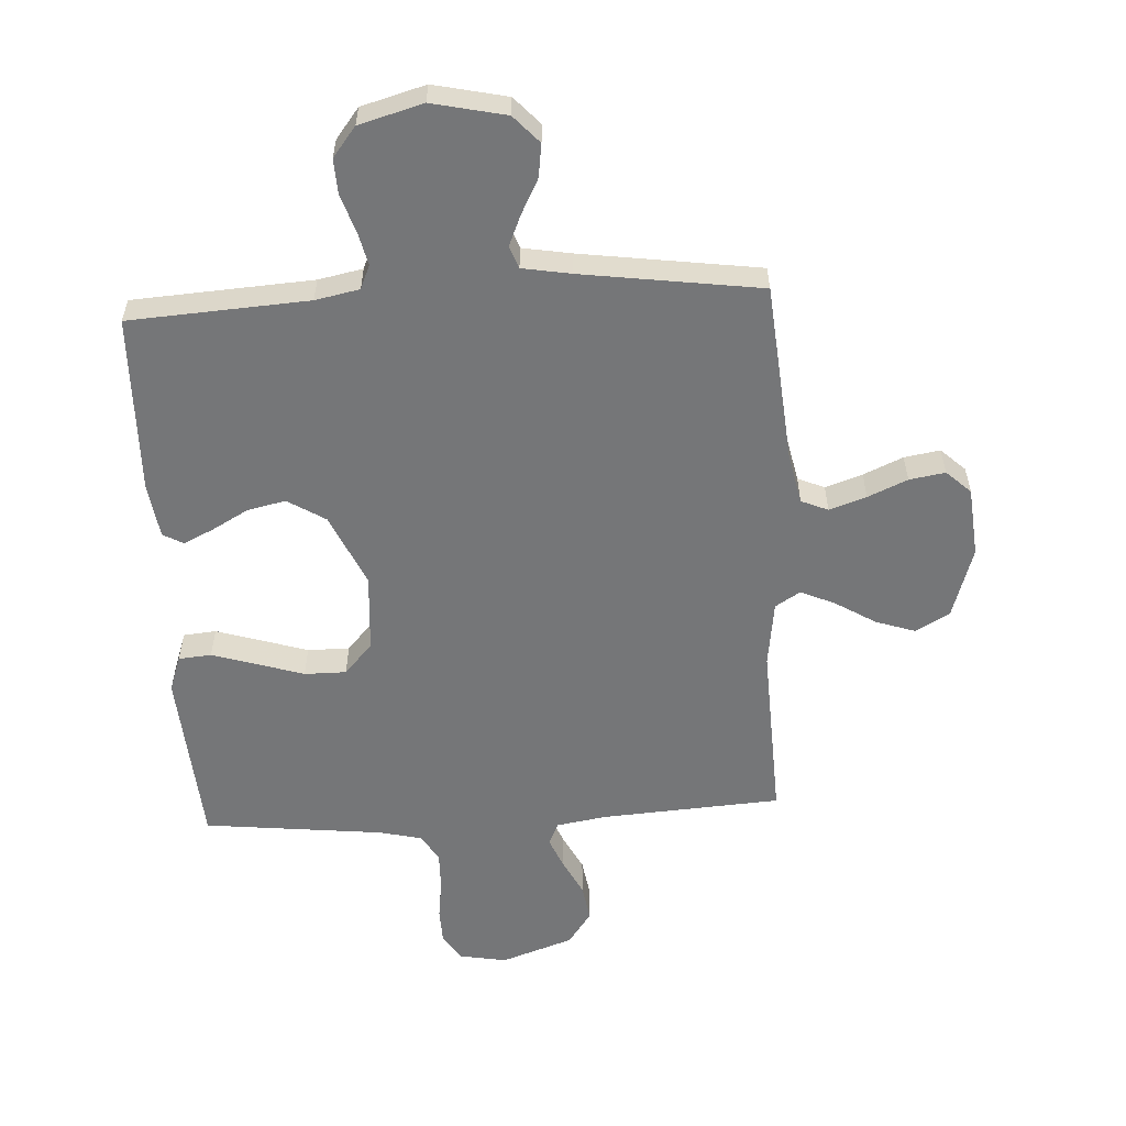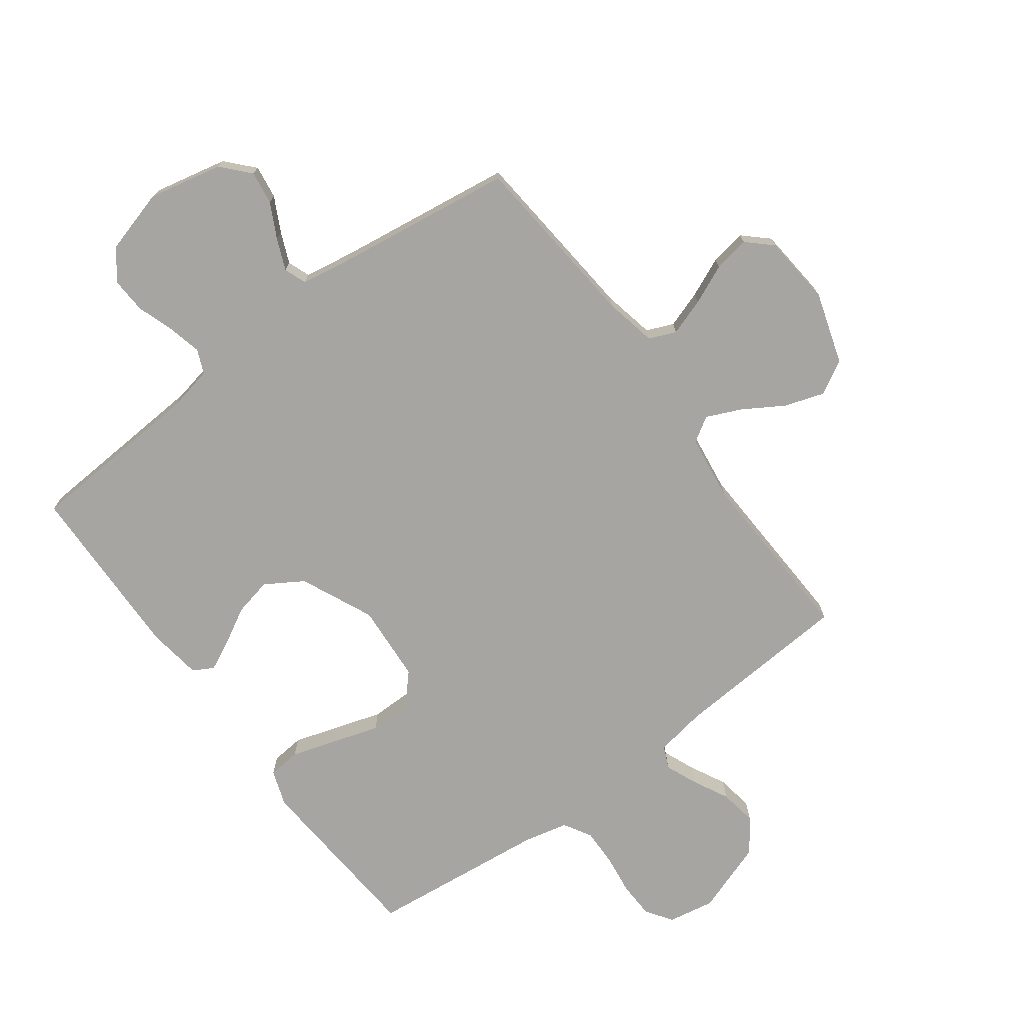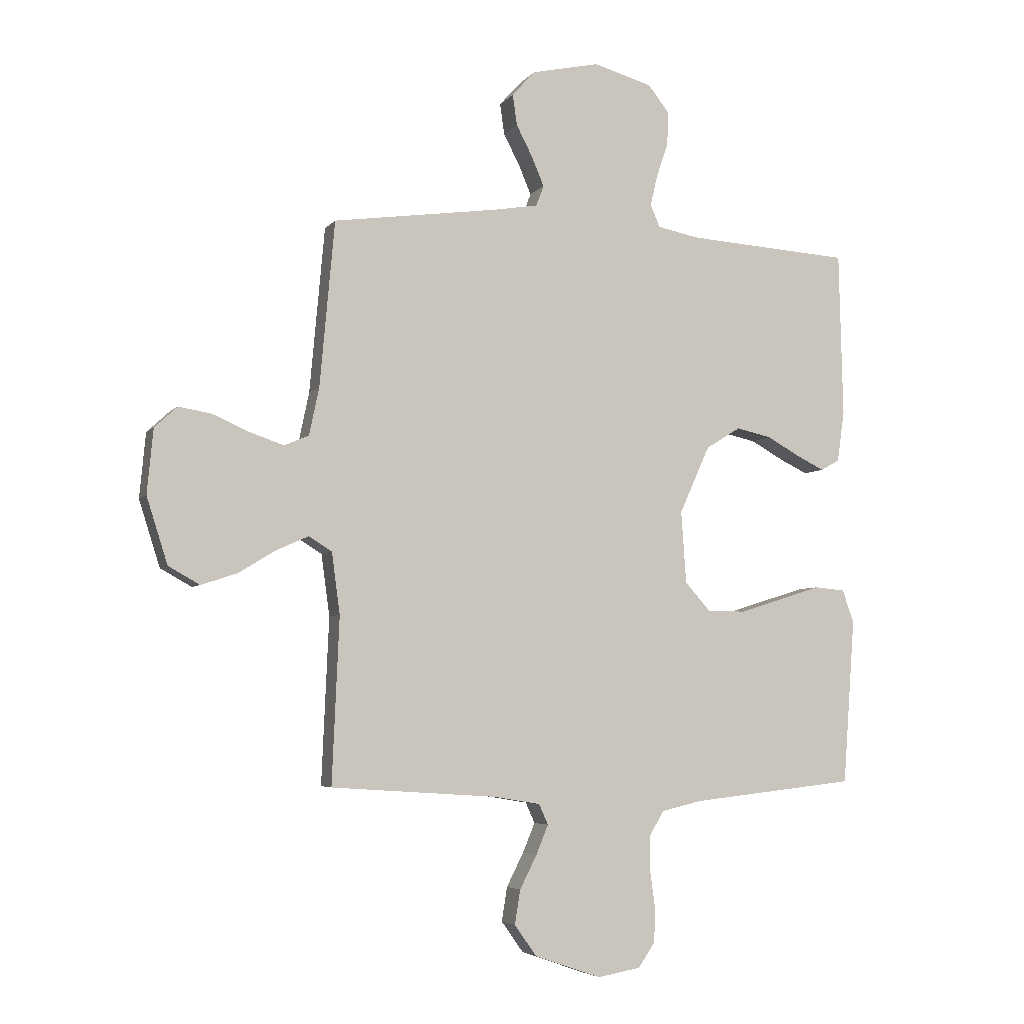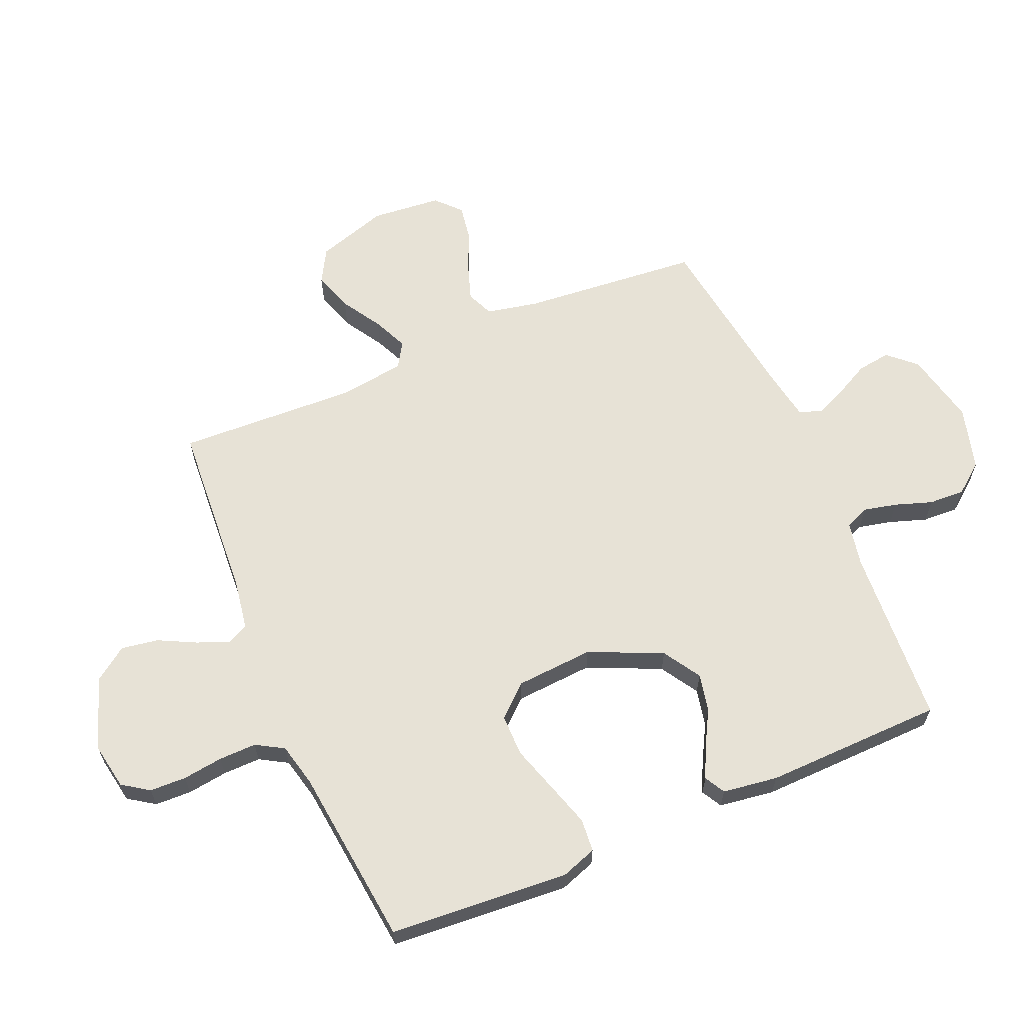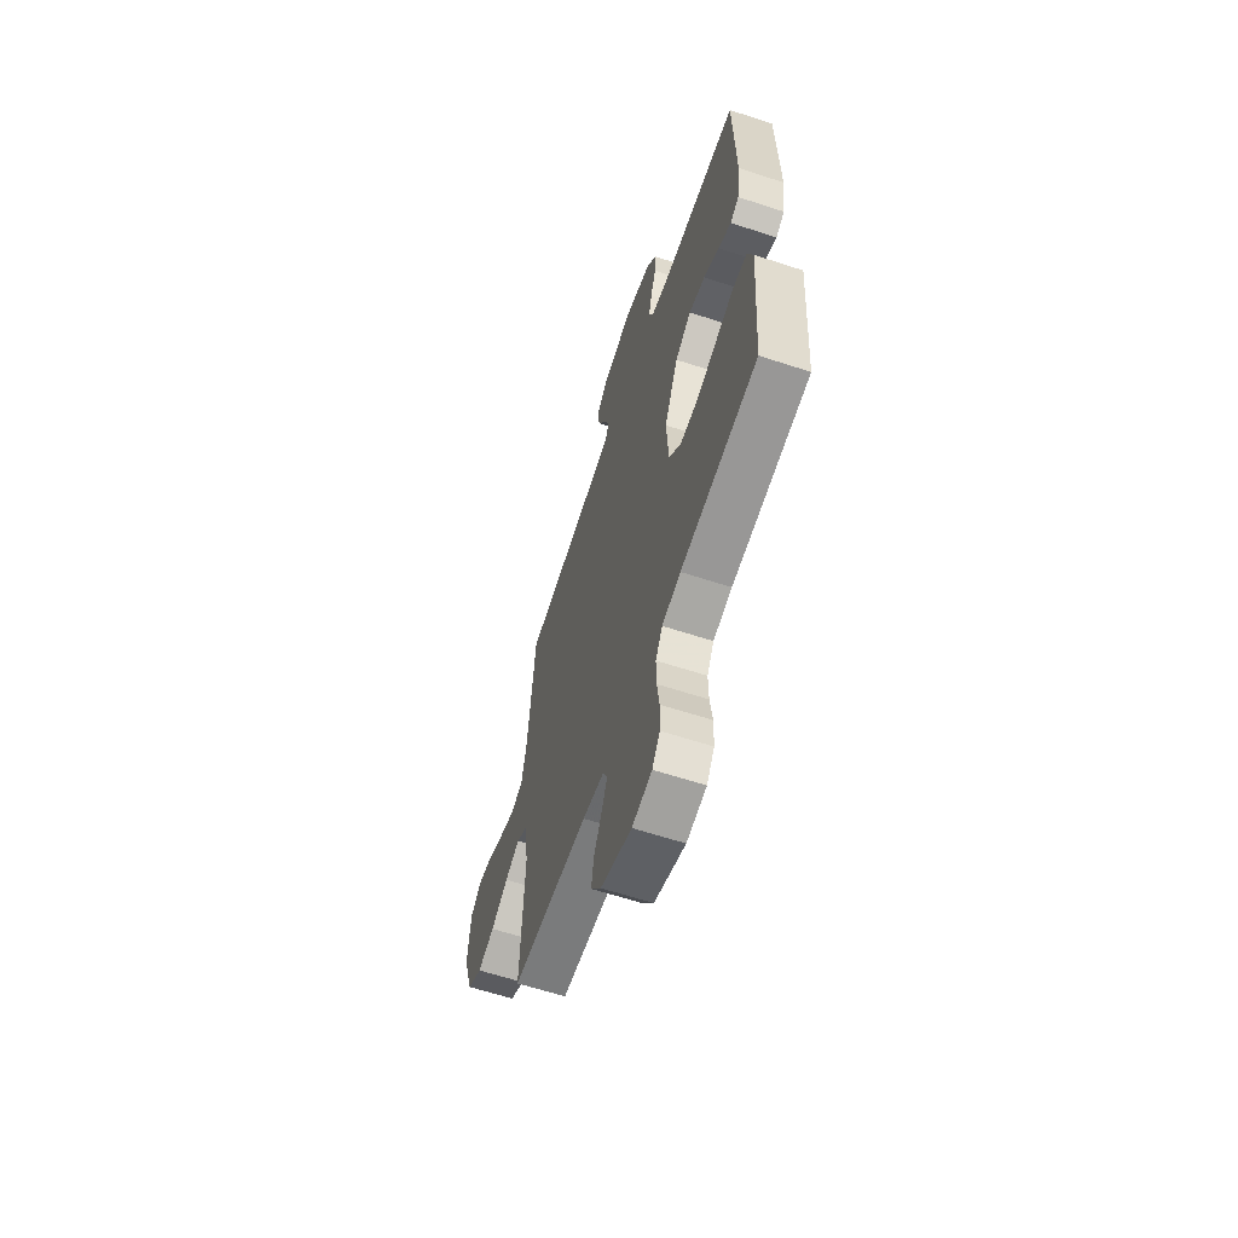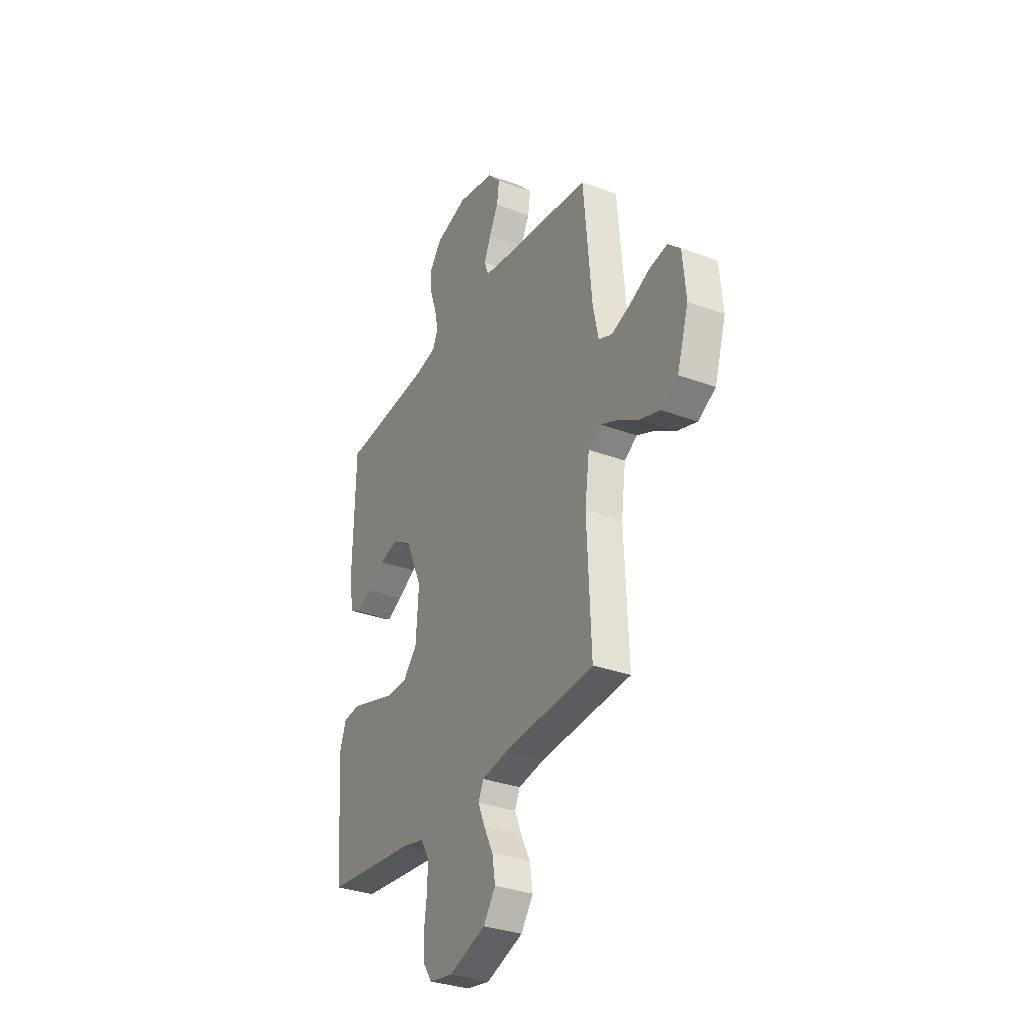
<metadata>
{"format":"obj","ext":"obj","renderer":"f3d","projection":"perspective","resolution":1024,"background":"white","views":[{"elev":-56.8,"azim":3.2,"up":"+Y"},{"elev":-73.6,"azim":36.6,"up":"+Y"},{"elev":-4.9,"azim":160.3,"up":"+Z"},{"elev":63.1,"azim":-113.2,"up":"+Y"},{"elev":-62.1,"azim":-108.4,"up":"+Z"},{"elev":-32.4,"azim":62.6,"up":"+Z"}]}
</metadata>
<code>
v 0.5 0.07 -0.5
v 0.2 0.07 -0.52
v 0.115 0.07 -0.534
v 0.098 0.07 -0.571
v 0.12 0.07 -0.624
v 0.151 0.07 -0.685
v 0.161 0.07 -0.747
v 0.121 0.07 -0.803
v 0 0.07 -0.845
v -0.078 0.07 -0.831
v -0.108 0.07 -0.787
v -0.11 0.07 -0.726
v -0.101 0.07 -0.659
v -0.1 0.07 -0.596
v -0.127 0.07 -0.55
v -0.2 0.07 -0.533
v -0.5 0.07 -0.5
v -0.522 0.07 -0.2
v -0.501 0.07 -0.14
v -0.446 0.07 -0.135
v -0.372 0.07 -0.158
v -0.293 0.07 -0.183
v -0.223 0.07 -0.183
v -0.176 0.07 -0.131
v -0.167 0.07 0
v -0.222 0.07 0.122
v -0.285 0.07 0.161
v -0.349 0.07 0.147
v -0.41 0.07 0.113
v -0.46 0.07 0.089
v -0.494 0.07 0.108
v -0.507 0.07 0.2
v -0.5 0.07 0.5
v -0.2 0.07 0.519
v -0.126 0.07 0.534
v -0.109 0.07 0.574
v -0.122 0.07 0.63
v -0.143 0.07 0.692
v -0.146 0.07 0.752
v -0.107 0.07 0.802
v 0 0.07 0.832
v 0.123 0.07 0.805
v 0.165 0.07 0.759
v 0.157 0.07 0.703
v 0.127 0.07 0.645
v 0.105 0.07 0.593
v 0.119 0.07 0.556
v 0.2 0.07 0.542
v 0.5 0.07 0.5
v 0.527 0.07 0.2
v 0.545 0.07 0.114
v 0.59 0.07 0.095
v 0.652 0.07 0.116
v 0.718 0.07 0.145
v 0.778 0.07 0.155
v 0.819 0.07 0.117
v 0.83 0.07 0
v 0.792 0.07 -0.12
v 0.735 0.07 -0.152
v 0.669 0.07 -0.13
v 0.602 0.07 -0.089
v 0.544 0.07 -0.063
v 0.502 0.07 -0.089
v 0.487 0.07 -0.2
v 0.5 0 -0.5
v 0.2 0 -0.52
v 0.115 0 -0.534
v 0.098 0 -0.571
v 0.12 0 -0.624
v 0.151 0 -0.685
v 0.161 0 -0.747
v 0.121 0 -0.803
v 0 0 -0.845
v -0.078 0 -0.831
v -0.108 0 -0.787
v -0.11 0 -0.726
v -0.101 0 -0.659
v -0.1 0 -0.596
v -0.127 0 -0.55
v -0.2 0 -0.533
v -0.5 0 -0.5
v -0.522 0 -0.2
v -0.501 0 -0.14
v -0.446 0 -0.135
v -0.372 0 -0.158
v -0.293 0 -0.183
v -0.223 0 -0.183
v -0.176 0 -0.131
v -0.167 0 0
v -0.222 0 0.122
v -0.285 0 0.161
v -0.349 0 0.147
v -0.41 0 0.113
v -0.46 0 0.089
v -0.494 0 0.108
v -0.507 0 0.2
v -0.5 0 0.5
v -0.2 0 0.519
v -0.126 0 0.534
v -0.109 0 0.574
v -0.122 0 0.63
v -0.143 0 0.692
v -0.146 0 0.752
v -0.107 0 0.802
v 0 0 0.832
v 0.123 0 0.805
v 0.165 0 0.759
v 0.157 0 0.703
v 0.127 0 0.645
v 0.105 0 0.593
v 0.119 0 0.556
v 0.2 0 0.542
v 0.5 0 0.5
v 0.527 0 0.2
v 0.545 0 0.114
v 0.59 0 0.095
v 0.652 0 0.116
v 0.718 0 0.145
v 0.778 0 0.155
v 0.819 0 0.117
v 0.83 0 0
v 0.792 0 -0.12
v 0.735 0 -0.152
v 0.669 0 -0.13
v 0.602 0 -0.089
v 0.544 0 -0.063
v 0.502 0 -0.089
v 0.487 0 -0.2
f 59 60 61
f 58 59 61
f 57 58 61
f 56 57 61
f 55 56 61
f 54 55 61
f 53 54 61
f 52 53 61 62
f 51 52 62 63
f 48 49 50
f 50 51 63
f 48 50 63
f 47 48 63
f 43 44 45
f 42 43 45
f 41 42 45
f 40 41 45
f 39 40 45
f 38 39 45
f 37 38 45
f 36 37 45 46
f 35 36 46 47
f 32 33 34
f 31 32 34
f 30 31 34
f 29 30 34
f 28 29 34
f 34 35 47
f 28 34 47
f 27 28 47
f 20 21 22
f 19 20 22
f 18 19 22
f 17 18 22
f 16 17 22
f 15 16 22 23
f 14 15 23 24
f 11 12 13
f 10 11 13
f 9 10 13
f 8 9 13
f 7 8 13
f 6 7 13
f 5 6 13
f 4 5 13 14
f 14 24 25
f 4 14 25
f 3 4 25
f 64 1 2
f 47 63 64
f 27 47 64
f 26 27 64
f 25 26 64
f 3 25 64
f 2 3 64
f 125 124 123
f 125 123 122
f 125 122 121
f 125 121 120
f 125 120 119
f 125 119 118
f 125 118 117
f 126 125 117 116
f 127 126 116 115
f 114 113 112
f 127 115 114
f 127 114 112
f 127 112 111
f 109 108 107
f 109 107 106
f 109 106 105
f 109 105 104
f 109 104 103
f 109 103 102
f 109 102 101
f 110 109 101 100
f 111 110 100 99
f 98 97 96
f 98 96 95
f 98 95 94
f 98 94 93
f 98 93 92
f 111 99 98
f 111 98 92
f 111 92 91
f 86 85 84
f 86 84 83
f 86 83 82
f 86 82 81
f 86 81 80
f 87 86 80 79
f 88 87 79 78
f 77 76 75
f 77 75 74
f 77 74 73
f 77 73 72
f 77 72 71
f 77 71 70
f 77 70 69
f 78 77 69 68
f 89 88 78
f 89 78 68
f 89 68 67
f 66 65 128
f 128 127 111
f 128 111 91
f 128 91 90
f 128 90 89
f 128 89 67
f 128 67 66
f 1 65 66 2
f 2 66 67 3
f 3 67 68 4
f 4 68 69 5
f 5 69 70 6
f 6 70 71 7
f 7 71 72 8
f 8 72 73 9
f 9 73 74 10
f 10 74 75 11
f 11 75 76 12
f 12 76 77 13
f 13 77 78 14
f 14 78 79 15
f 15 79 80 16
f 16 80 81 17
f 17 81 82 18
f 18 82 83 19
f 19 83 84 20
f 20 84 85 21
f 21 85 86 22
f 22 86 87 23
f 23 87 88 24
f 24 88 89 25
f 25 89 90 26
f 26 90 91 27
f 27 91 92 28
f 28 92 93 29
f 29 93 94 30
f 30 94 95 31
f 31 95 96 32
f 32 96 97 33
f 33 97 98 34
f 34 98 99 35
f 35 99 100 36
f 36 100 101 37
f 37 101 102 38
f 38 102 103 39
f 39 103 104 40
f 40 104 105 41
f 41 105 106 42
f 42 106 107 43
f 43 107 108 44
f 44 108 109 45
f 45 109 110 46
f 46 110 111 47
f 47 111 112 48
f 48 112 113 49
f 49 113 114 50
f 50 114 115 51
f 51 115 116 52
f 52 116 117 53
f 53 117 118 54
f 54 118 119 55
f 55 119 120 56
f 56 120 121 57
f 57 121 122 58
f 58 122 123 59
f 59 123 124 60
f 60 124 125 61
f 61 125 126 62
f 62 126 127 63
f 63 127 128 64
f 64 128 65 1

</code>
